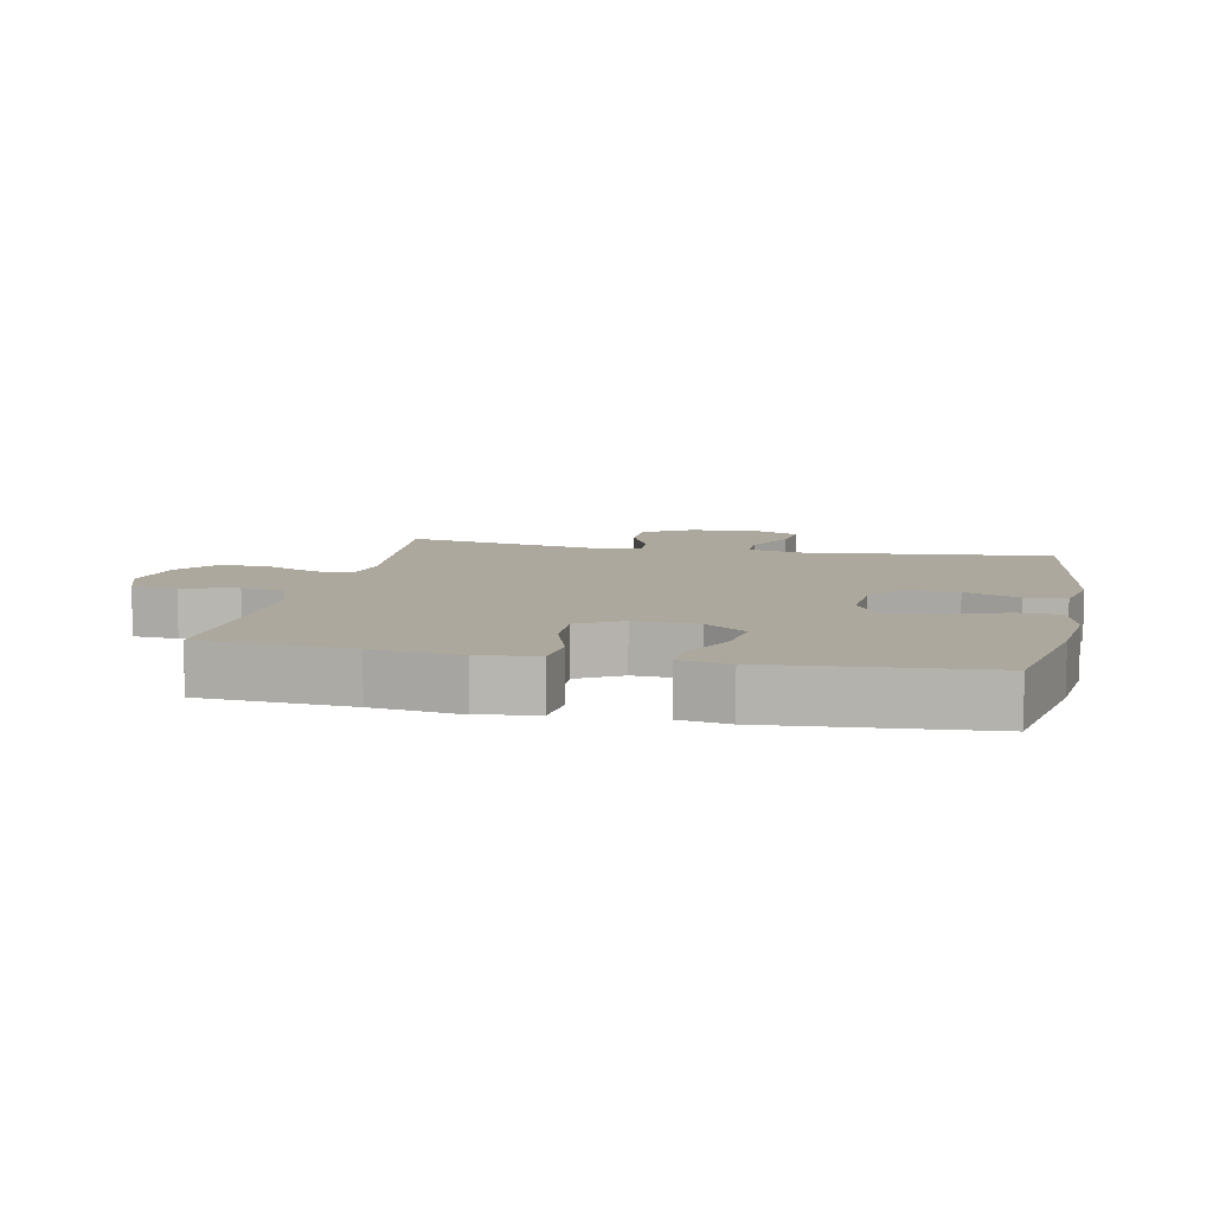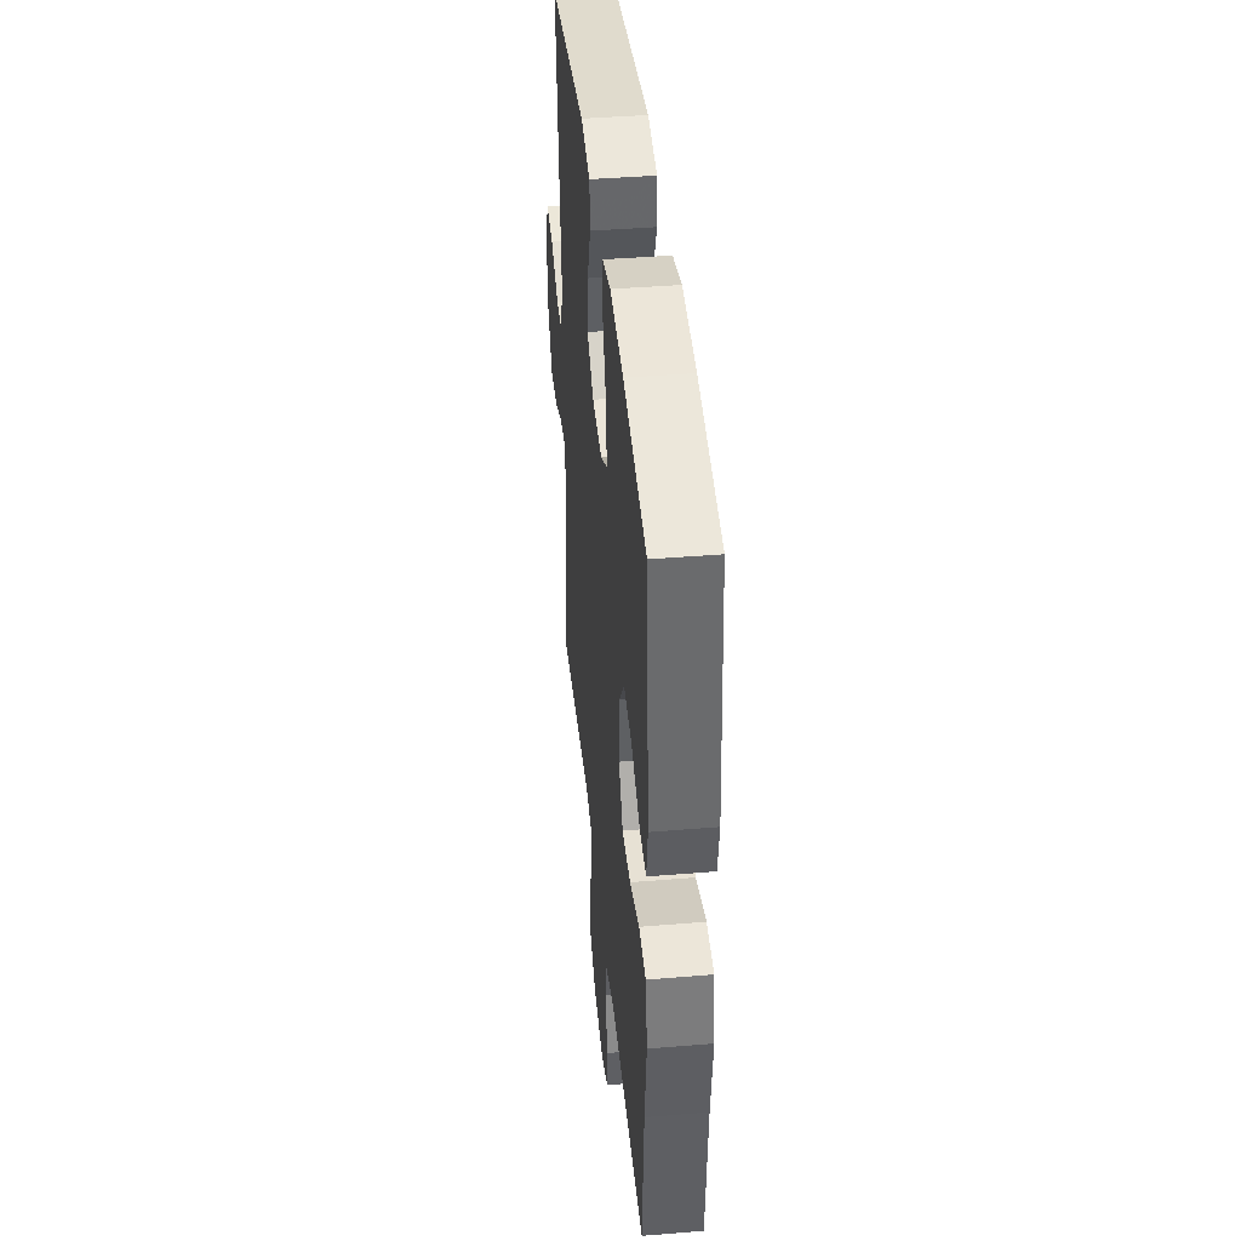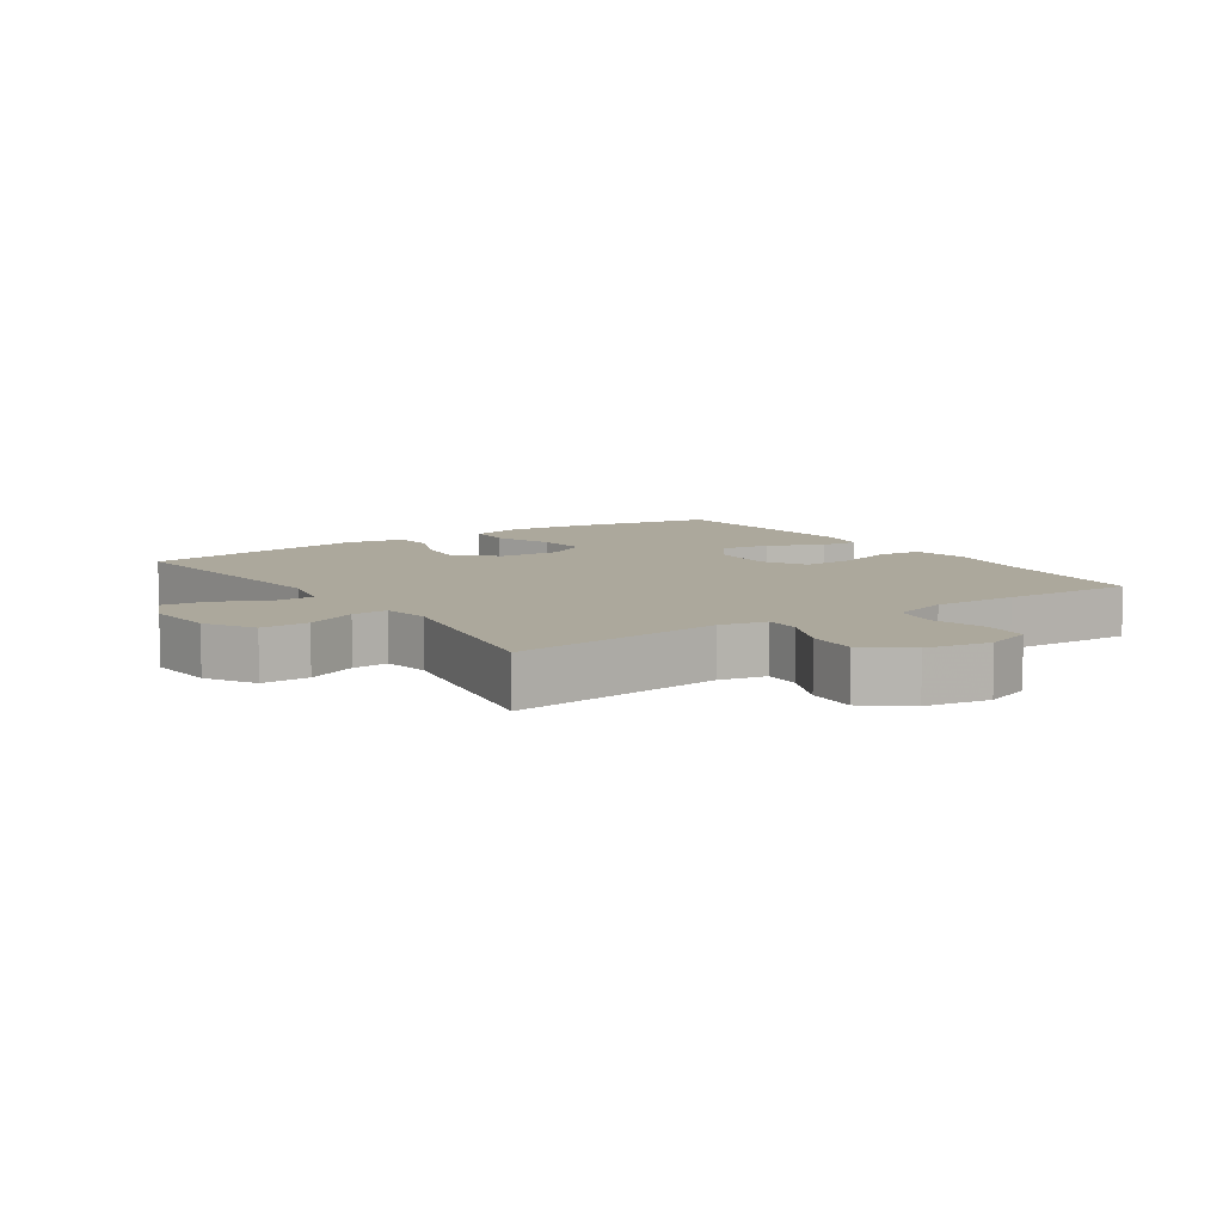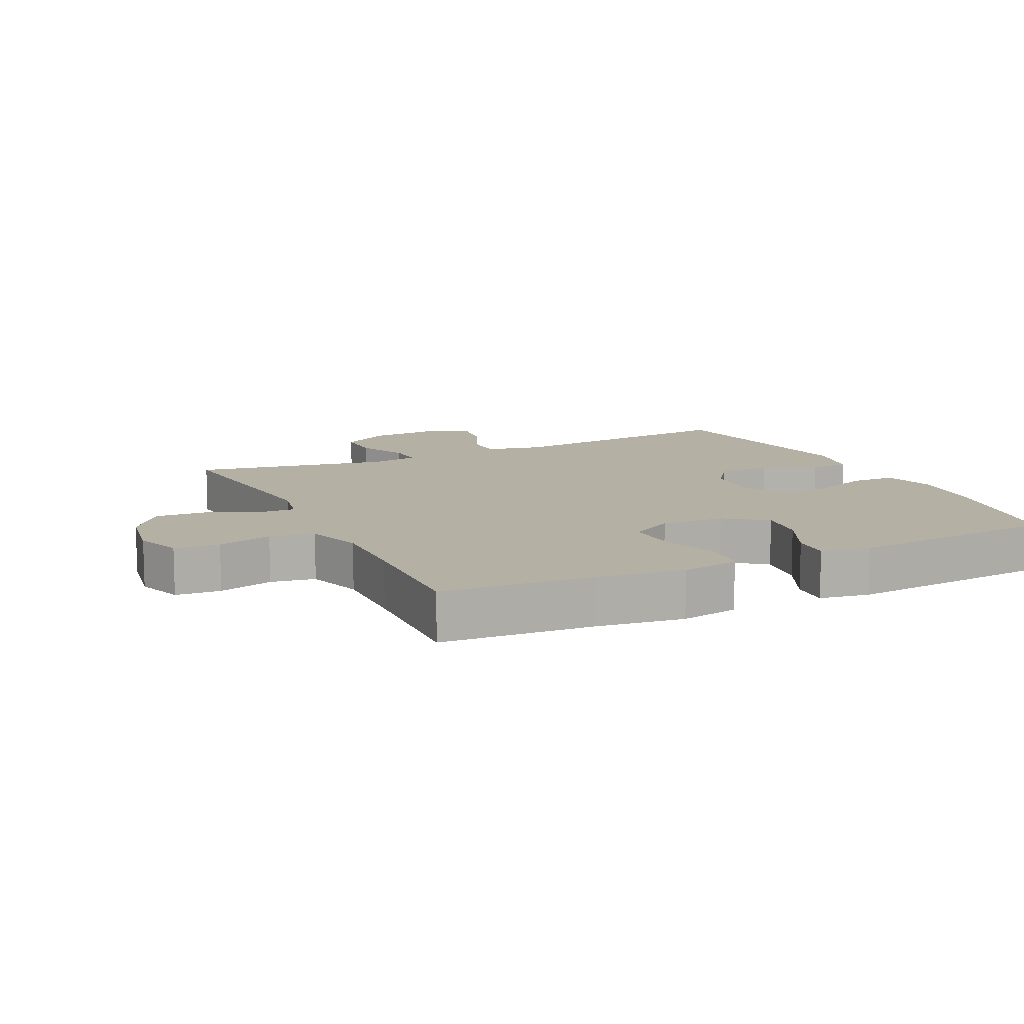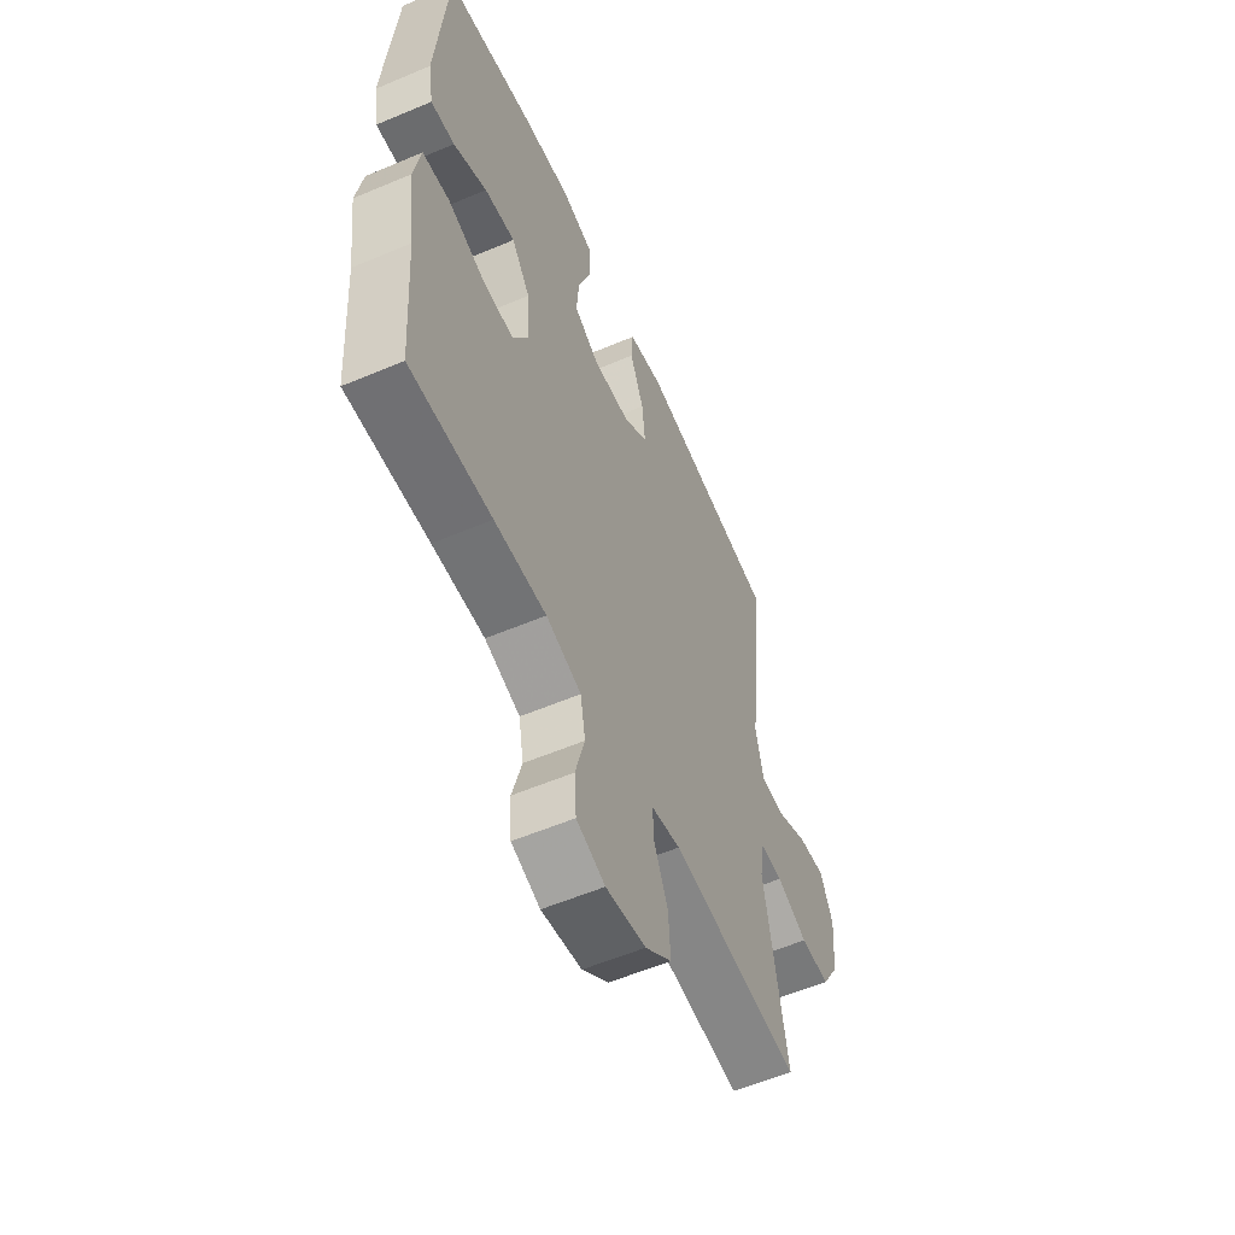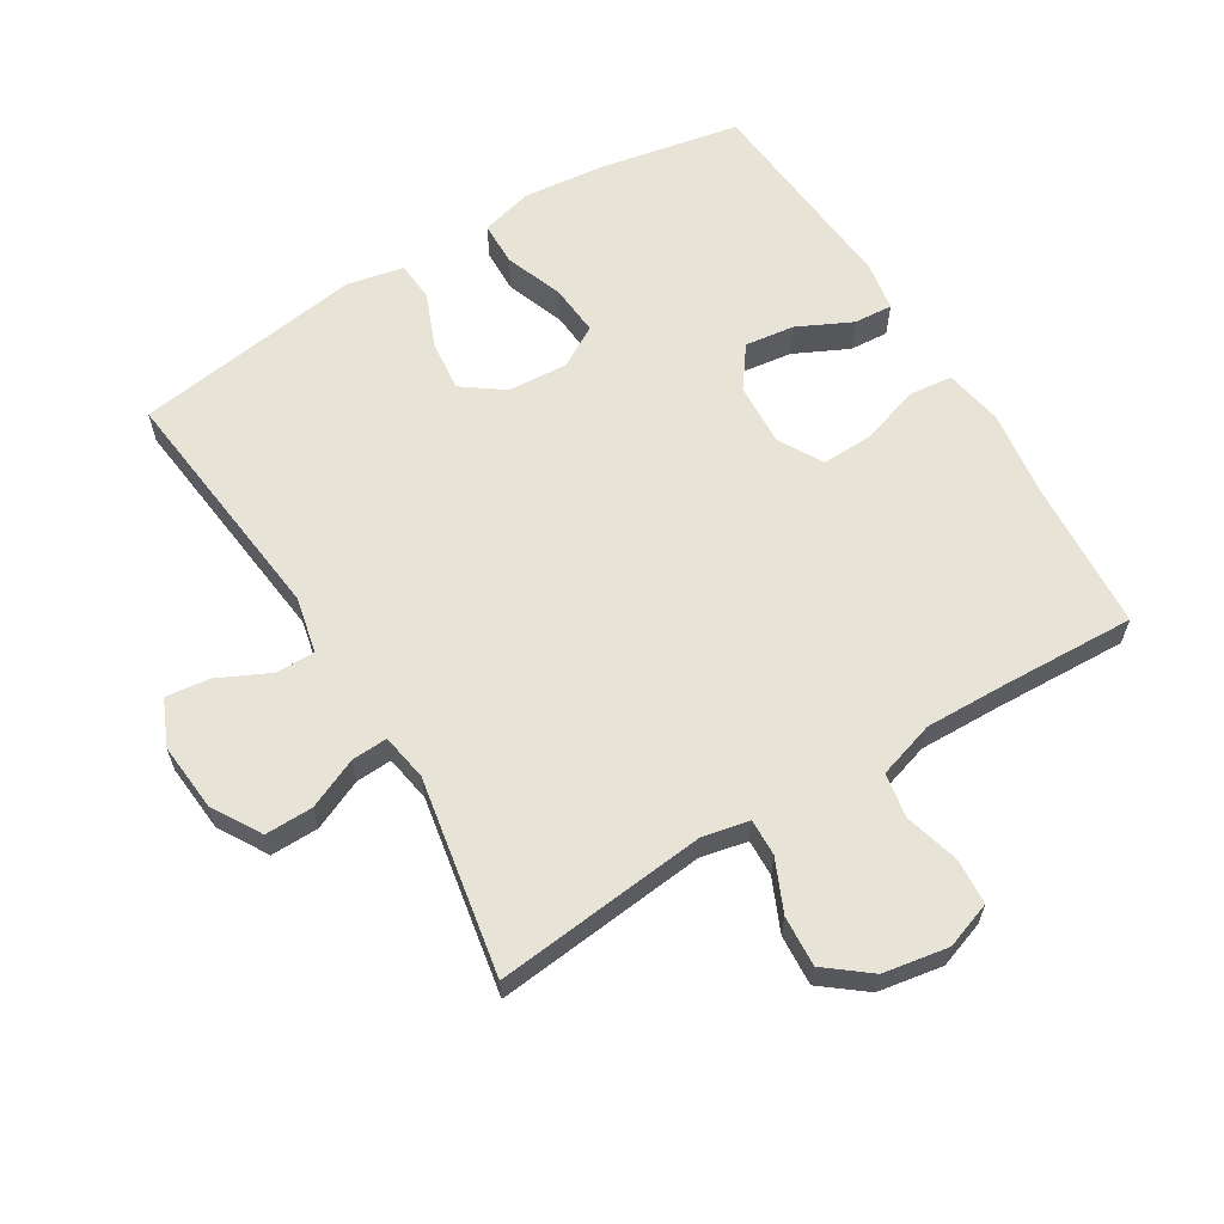
<metadata>
{"format":"obj","ext":"obj","renderer":"f3d","projection":"perspective","resolution":1024,"background":"white","views":[{"elev":8.7,"azim":-78.1,"up":"+Y"},{"elev":41.9,"azim":-95.7,"up":"+Z"},{"elev":8.5,"azim":145.9,"up":"+Y"},{"elev":11.5,"azim":-115.7,"up":"+Y"},{"elev":-57.0,"azim":-66.2,"up":"+Z"},{"elev":61.9,"azim":148.6,"up":"+Y"}]}
</metadata>
<code>
v 0.5 0.07 0.5
v 0.459 0.07 0.124
v 0.478 0.07 0.038
v 0.538 0.07 0.038
v 0.617 0.07 0.076
v 0.684 0.07 0.084
v 0.715 0.07 0.014
v 0.706 0.07 -0.091
v 0.662 0.07 -0.165
v 0.589 0.07 -0.164
v 0.512 0.07 -0.13
v 0.457 0.07 -0.127
v 0.445 0.07 -0.199
v 0.5 0.07 -0.5
v 0.177 0.07 -0.466
v 0.105 0.07 -0.481
v 0.107 0.07 -0.537
v 0.142 0.07 -0.616
v 0.147 0.07 -0.693
v 0.081 0.07 -0.745
v -0.018 0.07 -0.762
v -0.089 0.07 -0.737
v -0.094 0.07 -0.668
v -0.071 0.07 -0.584
v -0.083 0.07 -0.516
v -0.17 0.07 -0.489
v -0.298 0.07 -0.492
v -0.5 0.07 -0.5
v -0.516 0.07 -0.27
v -0.534 0.07 -0.136
v -0.518 0.07 -0.047
v -0.452 0.07 -0.04
v -0.362 0.07 -0.069
v -0.283 0.07 -0.072
v -0.245 0.07 -0.005
v -0.25 0.07 0.092
v -0.296 0.07 0.155
v -0.372 0.07 0.145
v -0.455 0.07 0.105
v -0.514 0.07 0.101
v -0.527 0.07 0.177
v -0.5 0.07 0.5
v -0.285 0.07 0.541
v -0.16 0.07 0.554
v -0.08 0.07 0.533
v -0.078 0.07 0.466
v -0.111 0.07 0.376
v -0.117 0.07 0.298
v -0.054 0.07 0.261
v 0.038 0.07 0.267
v 0.1 0.07 0.312
v 0.092 0.07 0.389
v 0.058 0.07 0.473
v 0.062 0.07 0.534
v 0.149 0.07 0.552
v 0.5 0 0.5
v 0.459 0 0.124
v 0.478 0 0.038
v 0.538 0 0.038
v 0.617 0 0.076
v 0.684 0 0.084
v 0.715 0 0.014
v 0.706 0 -0.091
v 0.662 0 -0.165
v 0.589 0 -0.164
v 0.512 0 -0.13
v 0.457 0 -0.127
v 0.445 0 -0.199
v 0.5 0 -0.5
v 0.177 0 -0.466
v 0.105 0 -0.481
v 0.107 0 -0.537
v 0.142 0 -0.616
v 0.147 0 -0.693
v 0.081 0 -0.745
v -0.018 0 -0.762
v -0.089 0 -0.737
v -0.094 0 -0.668
v -0.071 0 -0.584
v -0.083 0 -0.516
v -0.17 0 -0.489
v -0.298 0 -0.492
v -0.5 0 -0.5
v -0.516 0 -0.27
v -0.534 0 -0.136
v -0.518 0 -0.047
v -0.452 0 -0.04
v -0.362 0 -0.069
v -0.283 0 -0.072
v -0.245 0 -0.005
v -0.25 0 0.092
v -0.296 0 0.155
v -0.372 0 0.145
v -0.455 0 0.105
v -0.514 0 0.101
v -0.527 0 0.177
v -0.5 0 0.5
v -0.285 0 0.541
v -0.16 0 0.554
v -0.08 0 0.533
v -0.078 0 0.466
v -0.111 0 0.376
v -0.117 0 0.298
v -0.054 0 0.261
v 0.038 0 0.267
v 0.1 0 0.312
v 0.092 0 0.389
v 0.058 0 0.473
v 0.062 0 0.534
v 0.149 0 0.552
f 55 1 2
f 54 55 2
f 53 54 2
f 52 53 2
f 51 52 2 3
f 50 51 3
f 49 50 3
f 45 46 47
f 44 45 47
f 43 44 47
f 42 43 47
f 41 42 47
f 40 41 47
f 39 40 47
f 38 39 47
f 37 38 47 48
f 36 37 48 49
f 31 32 33
f 30 31 33
f 29 30 33
f 29 33 34
f 28 29 34
f 27 28 34
f 26 27 34 35
f 22 23 24
f 21 22 24
f 20 21 24
f 19 20 24
f 18 19 24
f 17 18 24
f 16 17 24 25
f 36 49 3
f 35 36 3
f 26 35 3
f 25 26 3
f 16 25 3
f 15 16 3
f 9 10 11
f 8 9 11
f 7 8 11
f 6 7 11
f 5 6 11
f 4 5 11
f 3 4 11 12
f 13 14 15
f 3 12 13 15
f 57 56 110
f 57 110 109
f 57 109 108
f 57 108 107
f 58 57 107 106
f 58 106 105
f 58 105 104
f 102 101 100
f 102 100 99
f 102 99 98
f 102 98 97
f 102 97 96
f 102 96 95
f 102 95 94
f 102 94 93
f 103 102 93 92
f 104 103 92 91
f 88 87 86
f 88 86 85
f 88 85 84
f 89 88 84
f 89 84 83
f 89 83 82
f 90 89 82 81
f 79 78 77
f 79 77 76
f 79 76 75
f 79 75 74
f 79 74 73
f 79 73 72
f 80 79 72 71
f 58 104 91
f 58 91 90
f 58 90 81
f 58 81 80
f 58 80 71
f 58 71 70
f 66 65 64
f 66 64 63
f 66 63 62
f 66 62 61
f 66 61 60
f 66 60 59
f 67 66 59 58
f 70 69 68
f 70 68 67 58
f 1 56 57 2
f 2 57 58 3
f 3 58 59 4
f 4 59 60 5
f 5 60 61 6
f 6 61 62 7
f 7 62 63 8
f 8 63 64 9
f 9 64 65 10
f 10 65 66 11
f 11 66 67 12
f 12 67 68 13
f 13 68 69 14
f 14 69 70 15
f 15 70 71 16
f 16 71 72 17
f 17 72 73 18
f 18 73 74 19
f 19 74 75 20
f 20 75 76 21
f 21 76 77 22
f 22 77 78 23
f 23 78 79 24
f 24 79 80 25
f 25 80 81 26
f 26 81 82 27
f 27 82 83 28
f 28 83 84 29
f 29 84 85 30
f 30 85 86 31
f 31 86 87 32
f 32 87 88 33
f 33 88 89 34
f 34 89 90 35
f 35 90 91 36
f 36 91 92 37
f 37 92 93 38
f 38 93 94 39
f 39 94 95 40
f 40 95 96 41
f 41 96 97 42
f 42 97 98 43
f 43 98 99 44
f 44 99 100 45
f 45 100 101 46
f 46 101 102 47
f 47 102 103 48
f 48 103 104 49
f 49 104 105 50
f 50 105 106 51
f 51 106 107 52
f 52 107 108 53
f 53 108 109 54
f 54 109 110 55
f 55 110 56 1

</code>
